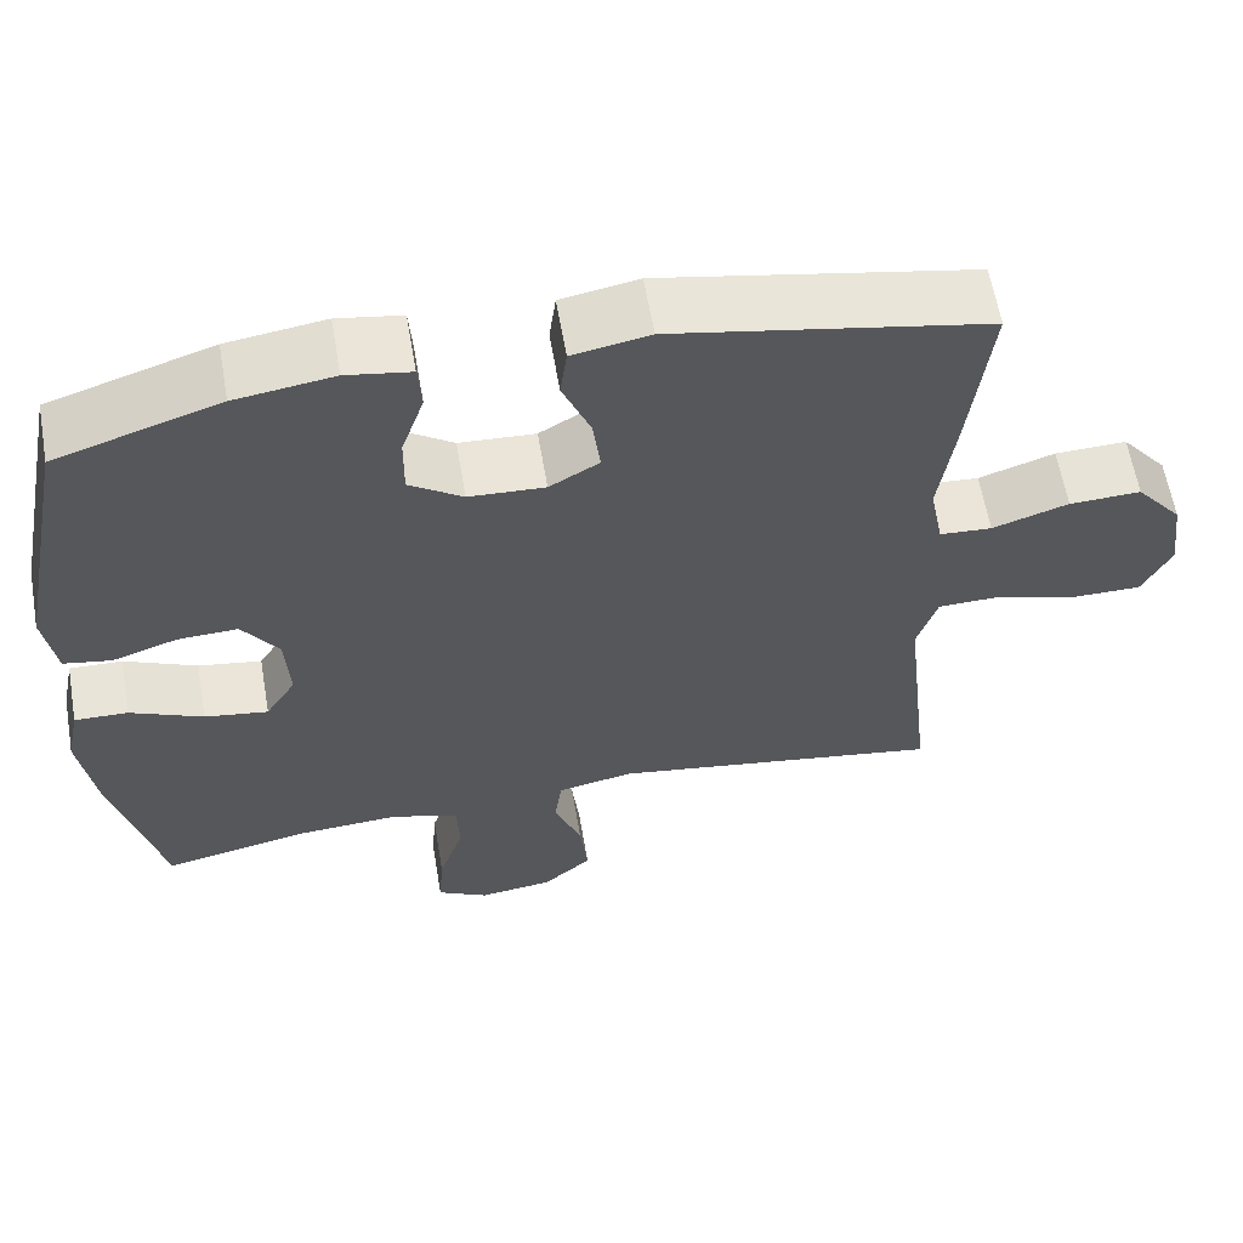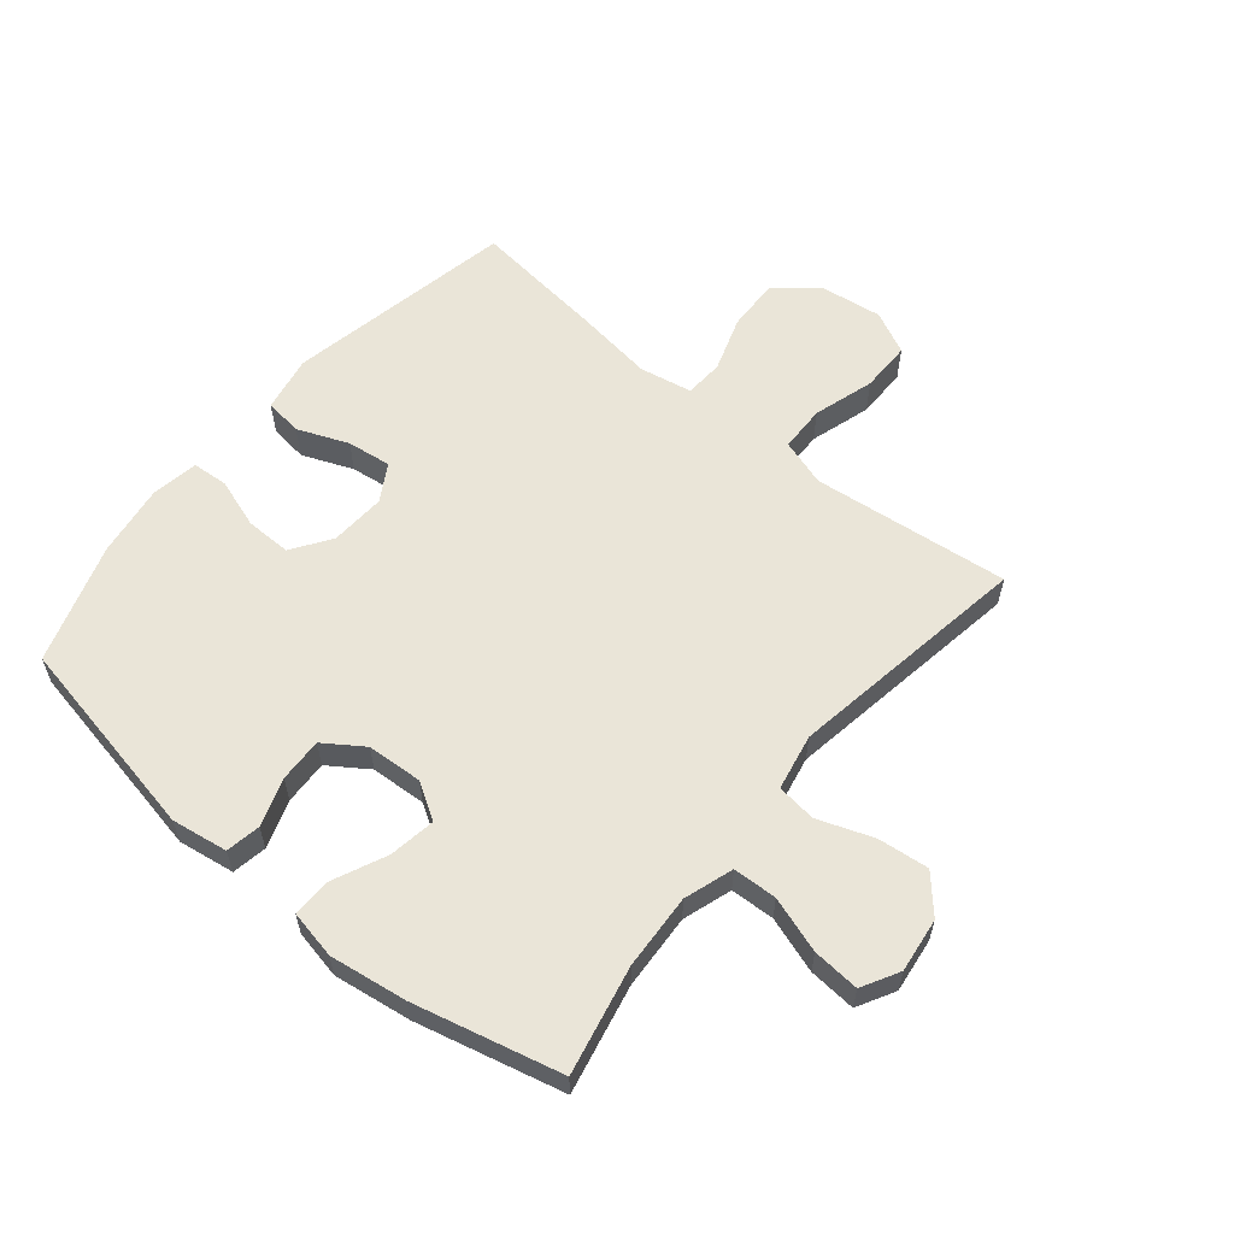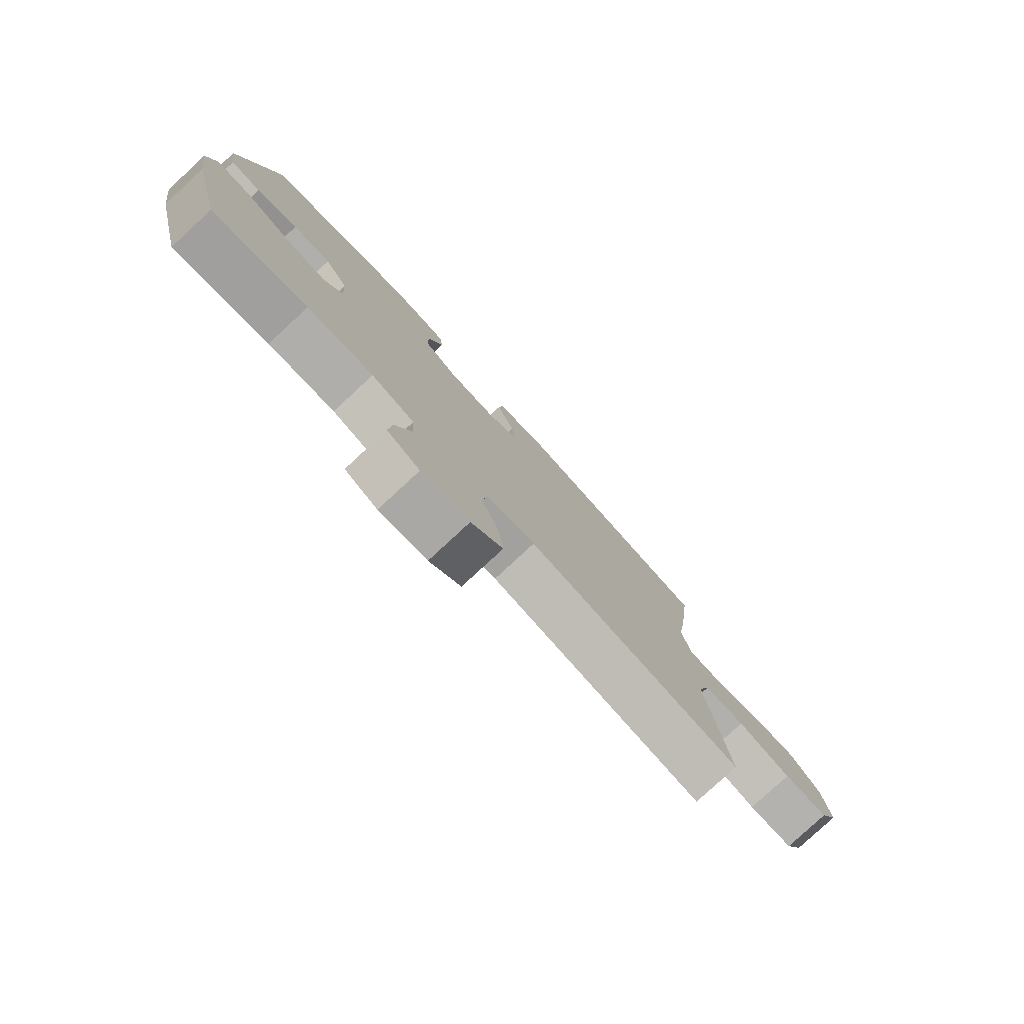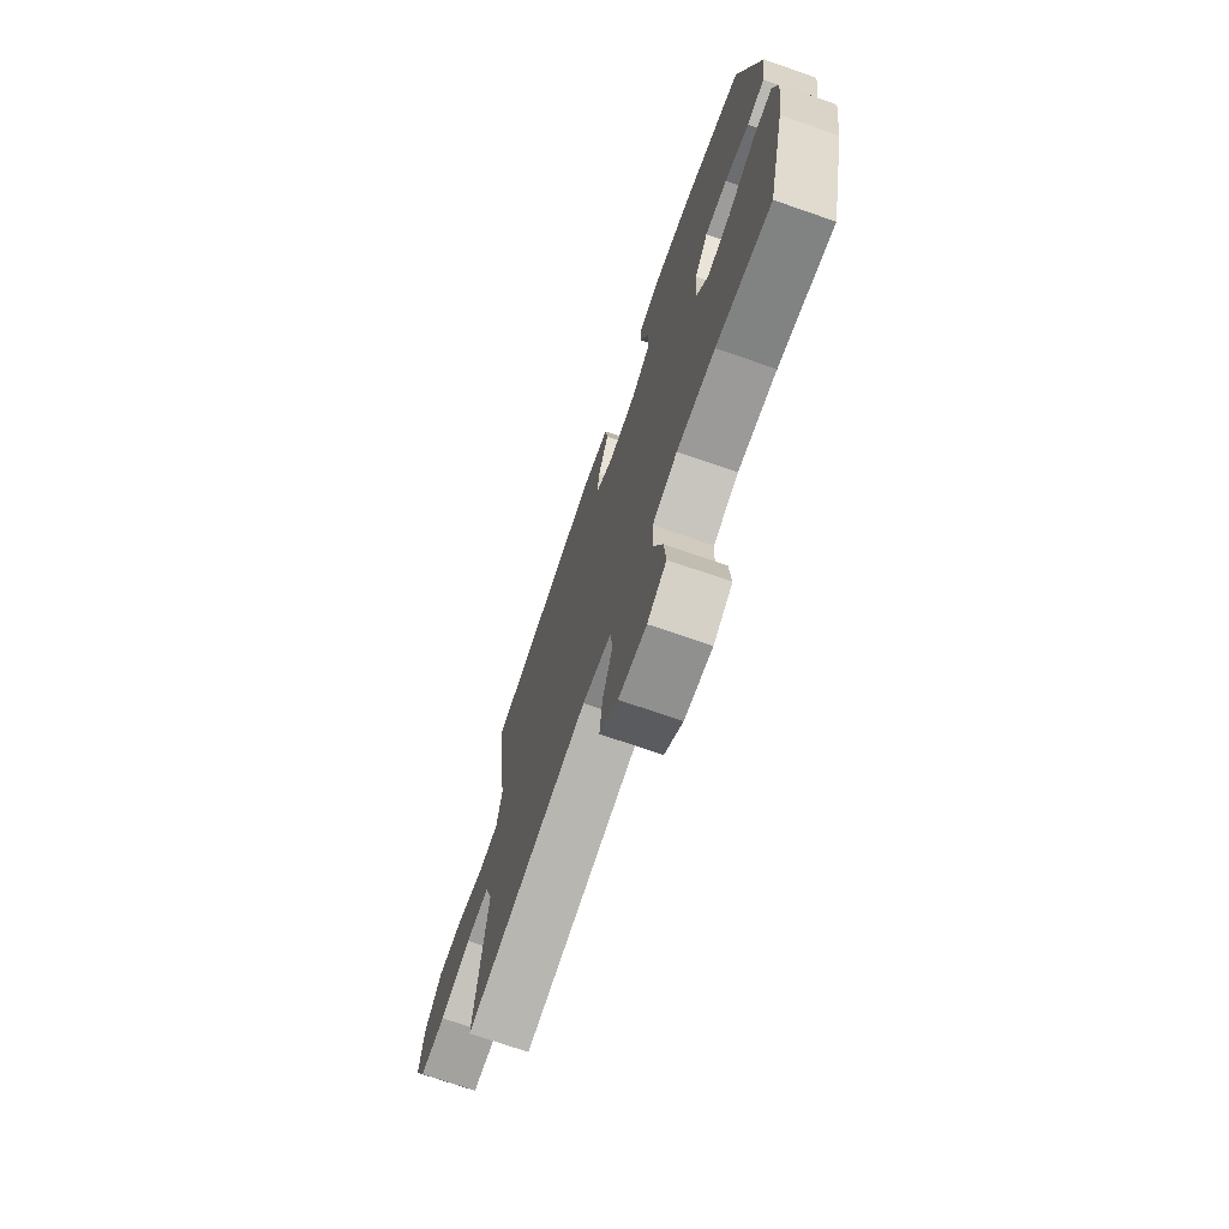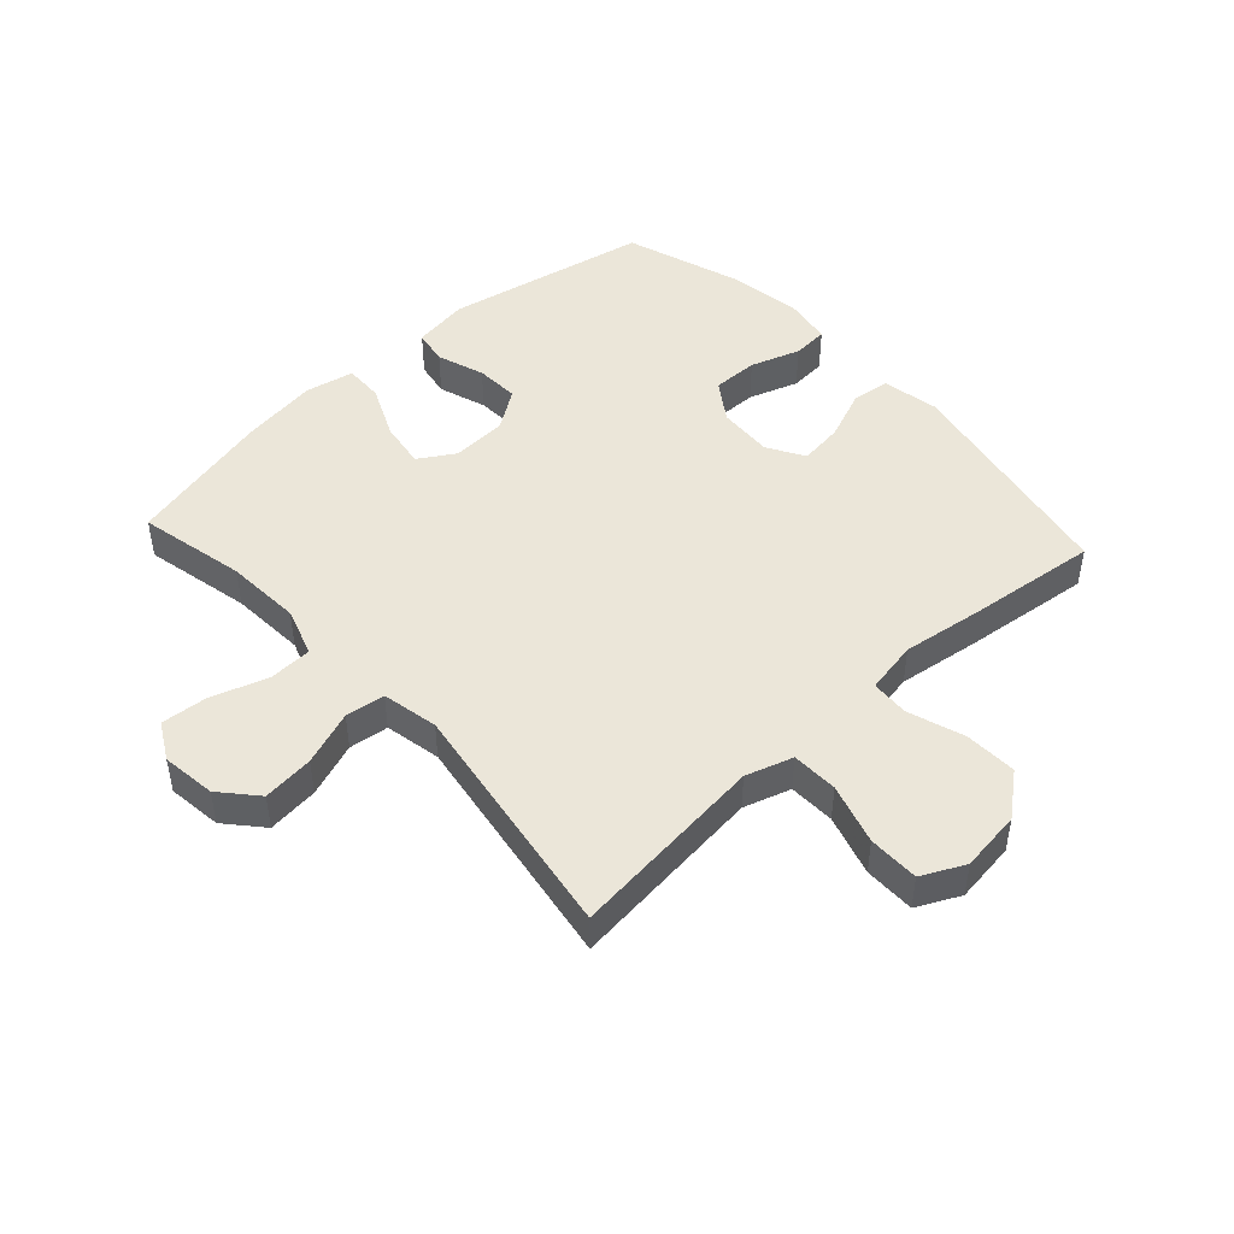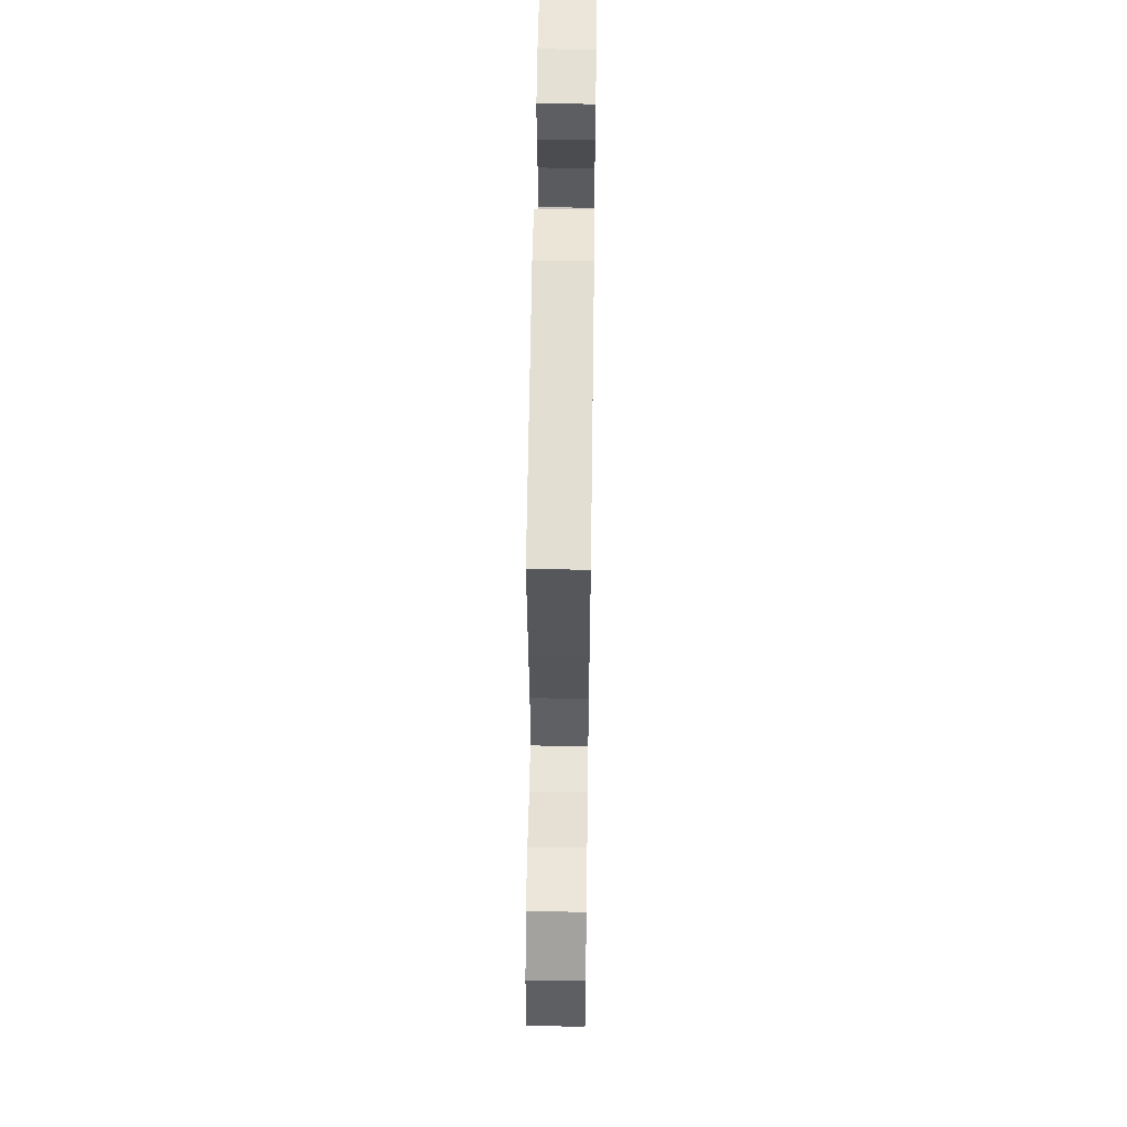
<metadata>
{"format":"obj","ext":"obj","renderer":"f3d","projection":"perspective","resolution":1024,"background":"white","views":[{"elev":61.2,"azim":170.2,"up":"+Z"},{"elev":59.2,"azim":129.5,"up":"+Y"},{"elev":-79.8,"azim":132.8,"up":"+Z"},{"elev":-72.5,"azim":70.9,"up":"+Z"},{"elev":47.0,"azim":-132.5,"up":"+Y"},{"elev":56.3,"azim":-89.2,"up":"+Z"}]}
</metadata>
<code>
v 0.5 0.07 0.5
v 0.565 0.07 0.17
v 0.551 0.07 0.079
v 0.495 0.07 0.069
v 0.418 0.07 0.095
v 0.347 0.07 0.098
v 0.304 0.07 0.035
v 0.299 0.07 -0.055
v 0.335 0.07 -0.113
v 0.41 0.07 -0.101
v 0.496 0.07 -0.062
v 0.559 0.07 -0.06
v 0.575 0.07 -0.138
v 0.557 0.07 -0.263
v 0.5 0.07 -0.5
v 0.326 0.07 -0.463
v 0.204 0.07 -0.456
v 0.125 0.07 -0.482
v 0.122 0.07 -0.553
v 0.152 0.07 -0.643
v 0.158 0.07 -0.719
v 0.098 0.07 -0.752
v 0.01 0.07 -0.741
v -0.048 0.07 -0.69
v -0.039 0.07 -0.607
v -0.007 0.07 -0.519
v -0.015 0.07 -0.455
v -0.106 0.07 -0.437
v -0.5 0.07 -0.5
v -0.478 0.07 -0.3
v -0.465 0.07 -0.182
v -0.489 0.07 -0.106
v -0.564 0.07 -0.104
v -0.662 0.07 -0.134
v -0.744 0.07 -0.134
v -0.778 0.07 -0.065
v -0.765 0.07 0.034
v -0.71 0.07 0.102
v -0.625 0.07 0.099
v -0.535 0.07 0.069
v -0.473 0.07 0.073
v -0.457 0.07 0.158
v -0.475 0.07 0.286
v -0.5 0.07 0.5
v -0.13 0.07 0.573
v -0.039 0.07 0.556
v -0.031 0.07 0.495
v -0.064 0.07 0.413
v -0.073 0.07 0.342
v -0.014 0.07 0.307
v 0.076 0.07 0.312
v 0.139 0.07 0.355
v 0.138 0.07 0.429
v 0.111 0.07 0.509
v 0.115 0.07 0.567
v 0.191 0.07 0.58
v 0.307 0.07 0.563
v 0.5 0 0.5
v 0.565 0 0.17
v 0.551 0 0.079
v 0.495 0 0.069
v 0.418 0 0.095
v 0.347 0 0.098
v 0.304 0 0.035
v 0.299 0 -0.055
v 0.335 0 -0.113
v 0.41 0 -0.101
v 0.496 0 -0.062
v 0.559 0 -0.06
v 0.575 0 -0.138
v 0.557 0 -0.263
v 0.5 0 -0.5
v 0.326 0 -0.463
v 0.204 0 -0.456
v 0.125 0 -0.482
v 0.122 0 -0.553
v 0.152 0 -0.643
v 0.158 0 -0.719
v 0.098 0 -0.752
v 0.01 0 -0.741
v -0.048 0 -0.69
v -0.039 0 -0.607
v -0.007 0 -0.519
v -0.015 0 -0.455
v -0.106 0 -0.437
v -0.5 0 -0.5
v -0.478 0 -0.3
v -0.465 0 -0.182
v -0.489 0 -0.106
v -0.564 0 -0.104
v -0.662 0 -0.134
v -0.744 0 -0.134
v -0.778 0 -0.065
v -0.765 0 0.034
v -0.71 0 0.102
v -0.625 0 0.099
v -0.535 0 0.069
v -0.473 0 0.073
v -0.457 0 0.158
v -0.475 0 0.286
v -0.5 0 0.5
v -0.13 0 0.573
v -0.039 0 0.556
v -0.031 0 0.495
v -0.064 0 0.413
v -0.073 0 0.342
v -0.014 0 0.307
v 0.076 0 0.312
v 0.139 0 0.355
v 0.138 0 0.429
v 0.111 0 0.509
v 0.115 0 0.567
v 0.191 0 0.58
v 0.307 0 0.563
f 53 54 55 56
f 52 53 56 57
f 45 46 47 48
f 45 48 49
f 42 43 44 45
f 41 42 45 49
f 37 38 39 40
f 37 40 41
f 36 37 41
f 33 34 35 36
f 32 33 36 41
f 31 32 41 49
f 28 29 30 31
f 27 28 31 49
f 23 24 25 26
f 21 22 23 26
f 19 20 21 26
f 18 19 26 27
f 17 18 27 49
f 13 14 15 16
f 10 11 12 13
f 9 10 13 16
f 8 9 16 17
f 2 3 4 5
f 2 5 6
f 52 57 1 2
f 51 52 2 6
f 50 51 6 7
f 17 49 50
f 7 8 17 50
f 113 112 111 110
f 114 113 110 109
f 105 104 103 102
f 106 105 102
f 102 101 100 99
f 106 102 99 98
f 97 96 95 94
f 98 97 94
f 98 94 93
f 93 92 91 90
f 98 93 90 89
f 106 98 89 88
f 88 87 86 85
f 106 88 85 84
f 83 82 81 80
f 83 80 79 78
f 83 78 77 76
f 84 83 76 75
f 106 84 75 74
f 73 72 71 70
f 70 69 68 67
f 73 70 67 66
f 74 73 66 65
f 62 61 60 59
f 63 62 59
f 59 58 114 109
f 63 59 109 108
f 64 63 108 107
f 107 106 74
f 107 74 65 64
f 1 58 59 2
f 2 59 60 3
f 3 60 61 4
f 4 61 62 5
f 5 62 63 6
f 6 63 64 7
f 7 64 65 8
f 8 65 66 9
f 9 66 67 10
f 10 67 68 11
f 11 68 69 12
f 12 69 70 13
f 13 70 71 14
f 14 71 72 15
f 15 72 73 16
f 16 73 74 17
f 17 74 75 18
f 18 75 76 19
f 19 76 77 20
f 20 77 78 21
f 21 78 79 22
f 22 79 80 23
f 23 80 81 24
f 24 81 82 25
f 25 82 83 26
f 26 83 84 27
f 27 84 85 28
f 28 85 86 29
f 29 86 87 30
f 30 87 88 31
f 31 88 89 32
f 32 89 90 33
f 33 90 91 34
f 34 91 92 35
f 35 92 93 36
f 36 93 94 37
f 37 94 95 38
f 38 95 96 39
f 39 96 97 40
f 40 97 98 41
f 41 98 99 42
f 42 99 100 43
f 43 100 101 44
f 44 101 102 45
f 45 102 103 46
f 46 103 104 47
f 47 104 105 48
f 48 105 106 49
f 49 106 107 50
f 50 107 108 51
f 51 108 109 52
f 52 109 110 53
f 53 110 111 54
f 54 111 112 55
f 55 112 113 56
f 56 113 114 57
f 57 114 58 1

</code>
